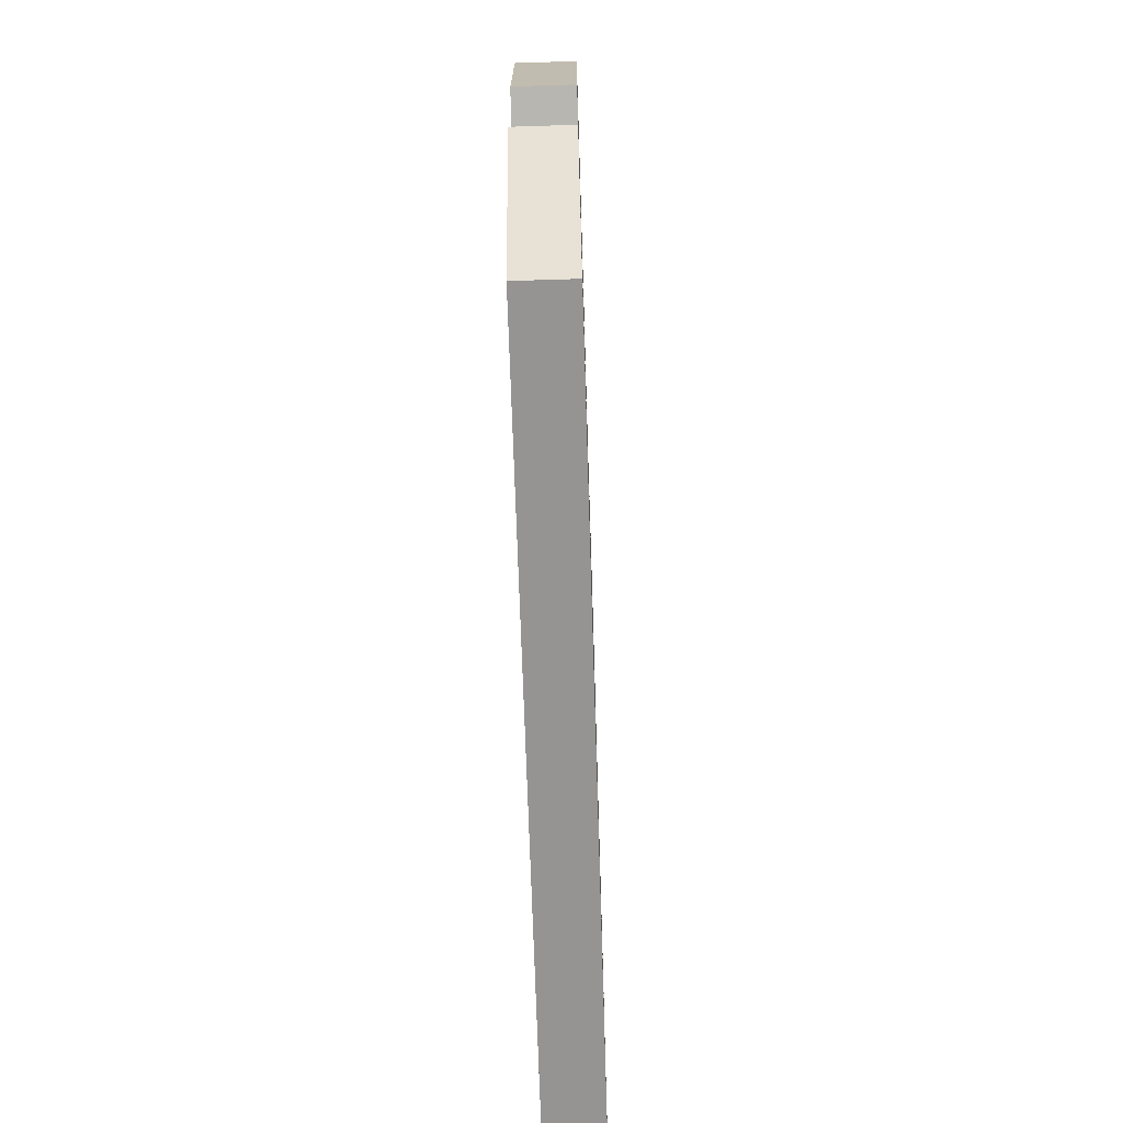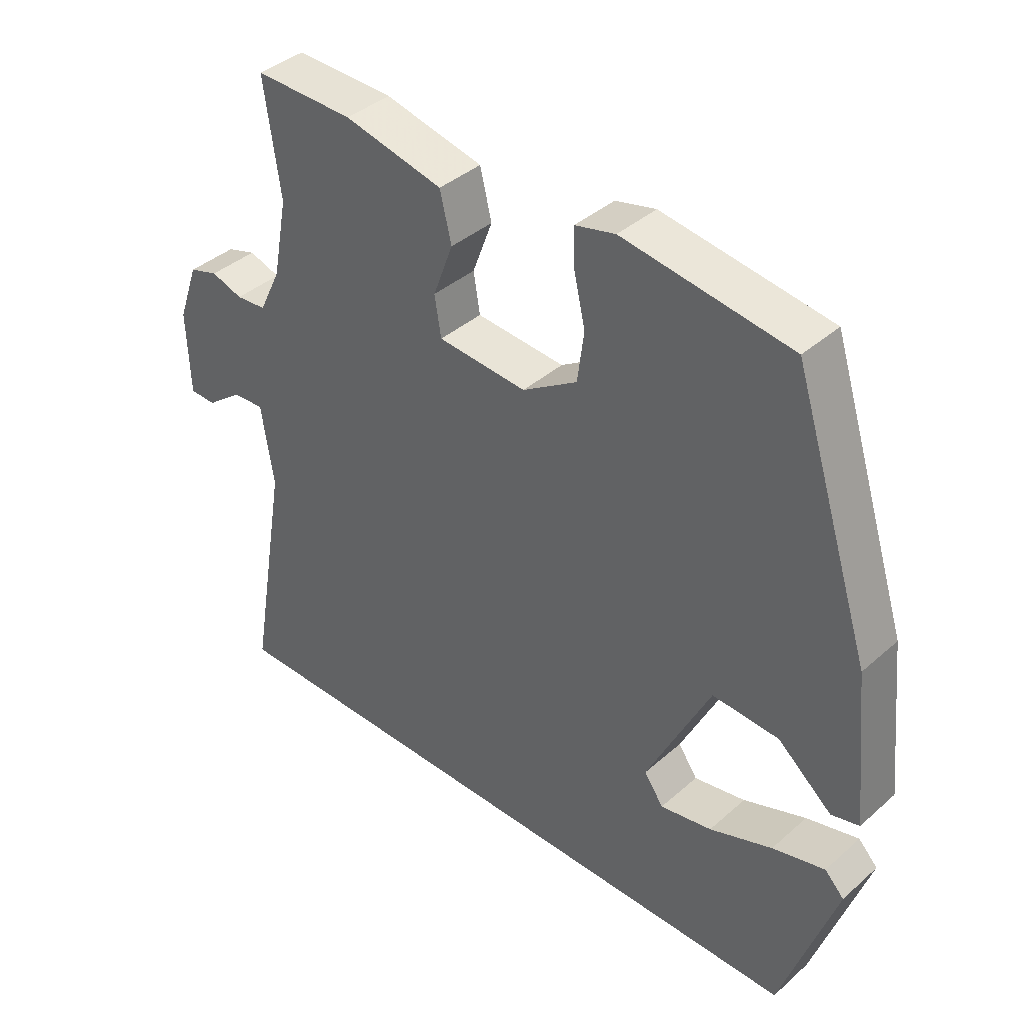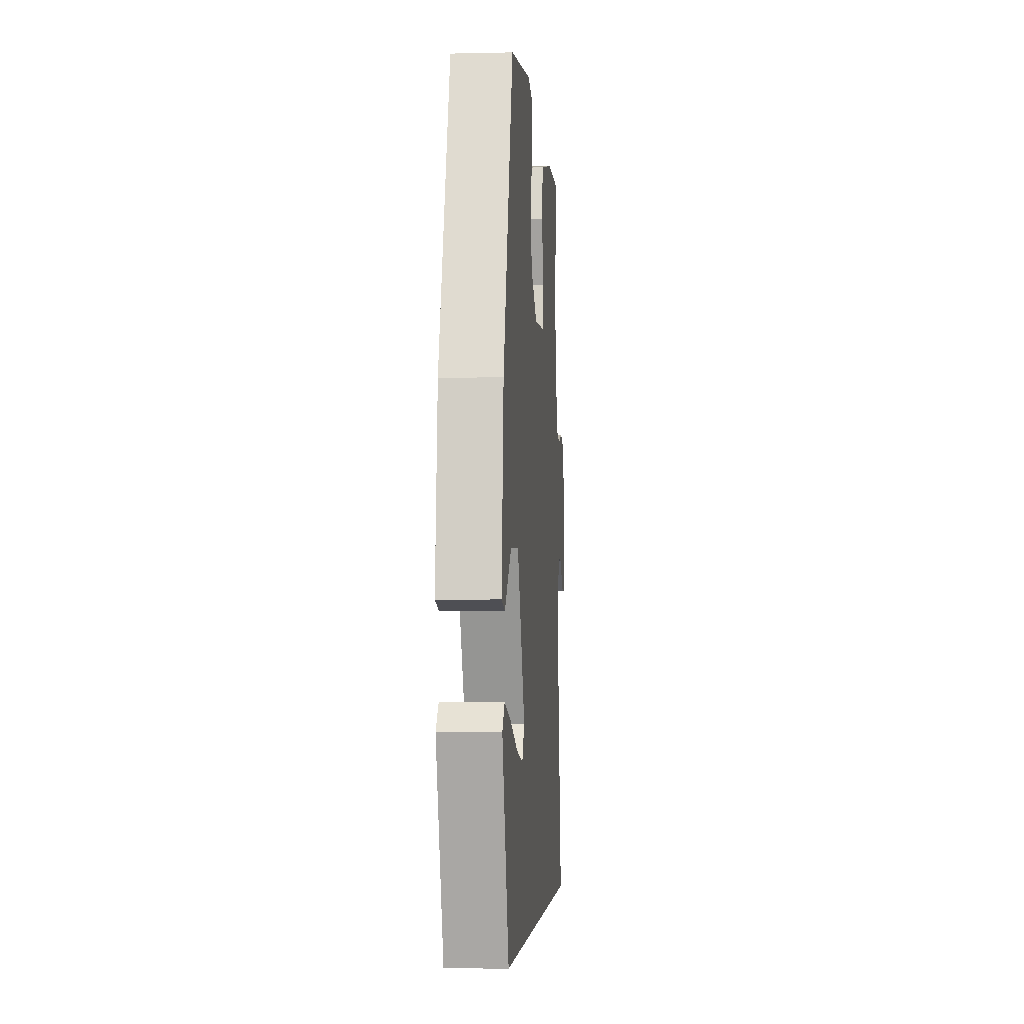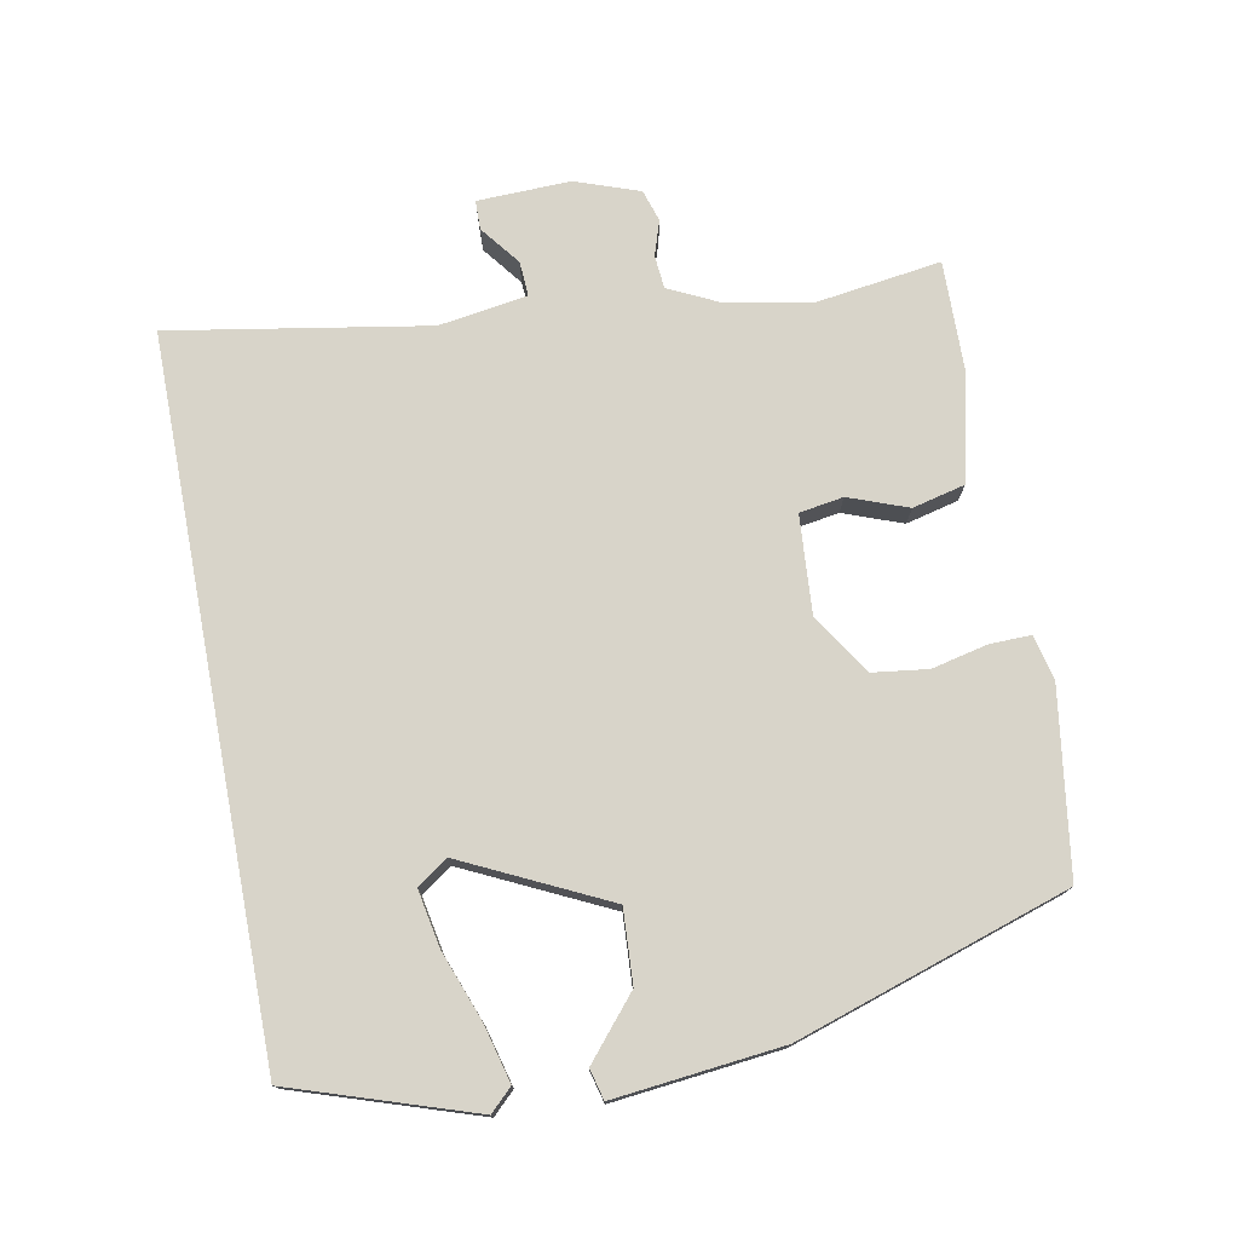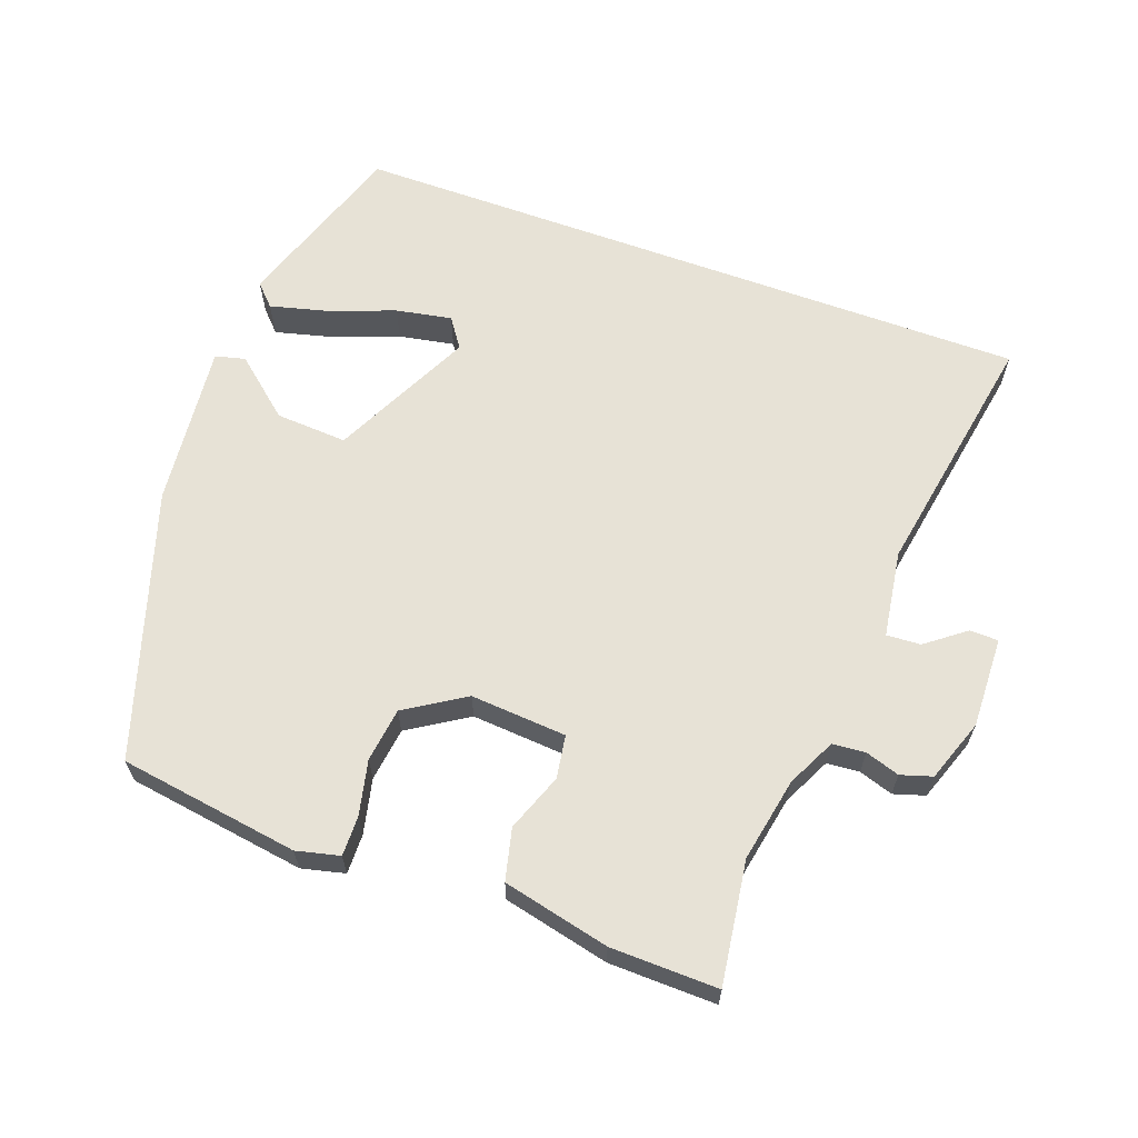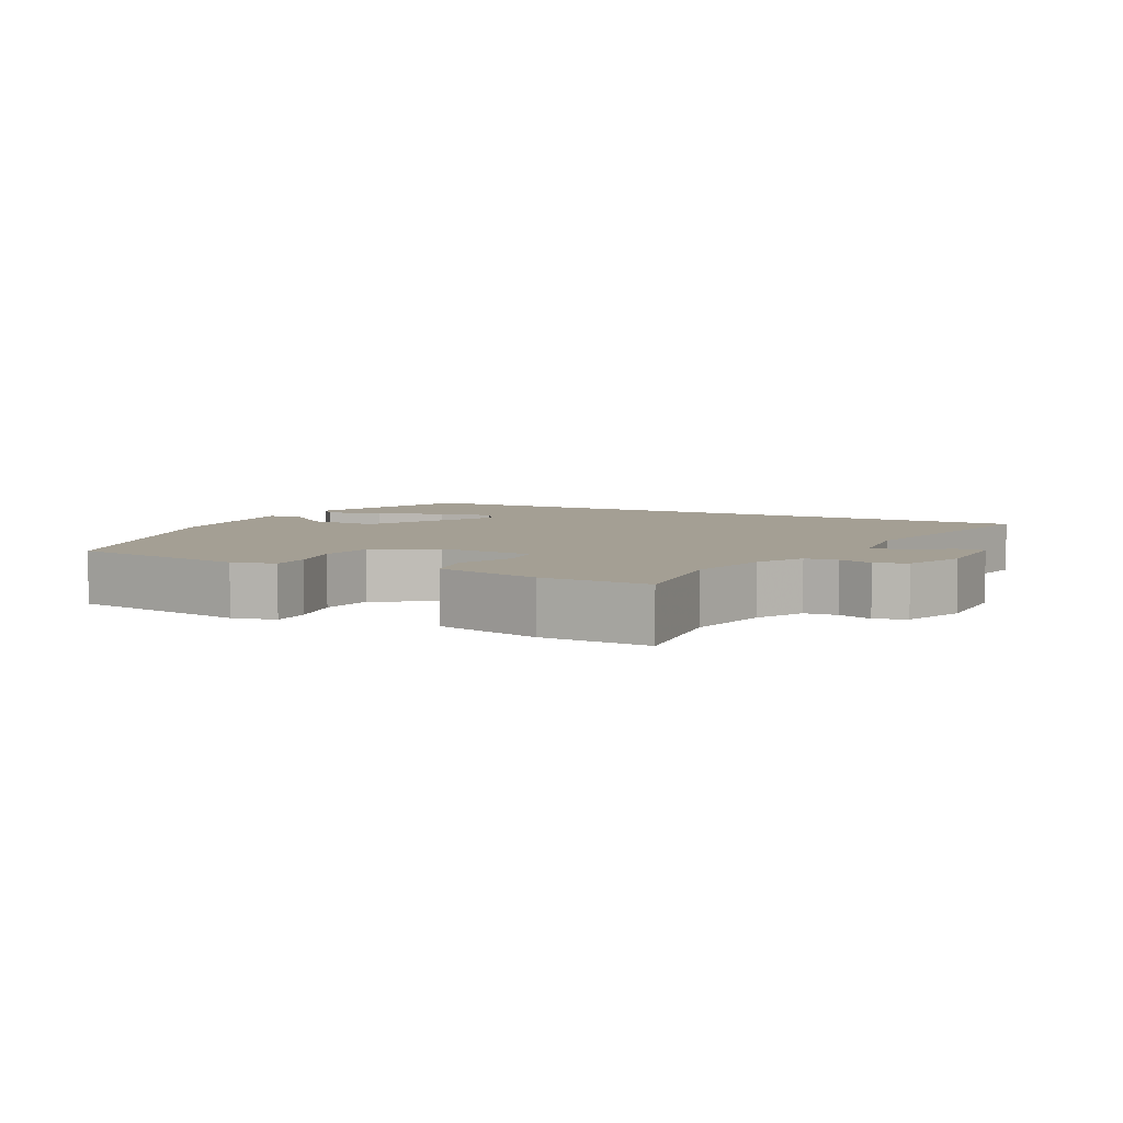
<metadata>
{"format":"obj","ext":"obj","renderer":"f3d","projection":"perspective","resolution":1024,"background":"white","views":[{"elev":-67.2,"azim":-88.2,"up":"+Z"},{"elev":39.4,"azim":-137.4,"up":"+Z"},{"elev":-3.9,"azim":-85.6,"up":"+Z"},{"elev":75.6,"azim":-100.8,"up":"+Y"},{"elev":63.2,"azim":20.1,"up":"+Y"},{"elev":5.5,"azim":28.1,"up":"+Y"}]}
</metadata>
<code>
v -0.334 0.07 0.51
v -0.075 0.07 0.548
v -0.013 0.07 0.533
v -0.014 0.07 0.476
v -0.032 0.07 0.397
v -0.022 0.07 0.319
v 0.063 0.07 0.265
v 0.201 0.07 0.275
v 0.211 0.07 0.337
v 0.18 0.07 0.42
v 0.198 0.07 0.494
v 0.351 0.07 0.529
v 0.505 0.07 0.532
v 0.48 0.07 0.356
v 0.503 0.07 0.235
v 0.537 0.07 0.165
v 0.584 0.07 0.161
v 0.633 0.07 0.177
v 0.678 0.07 0.163
v 0.71 0.07 0.073
v 0.706 0.07 -0.058
v 0.665 0.07 -0.059
v 0.609 0.07 -0.016
v 0.56 0.07 -0.013
v 0.541 0.07 -0.138
v 0.603 0.07 -0.5
v -0.388 0.07 -0.5
v -0.472 0.07 -0.246
v -0.442 0.07 -0.215
v -0.361 0.07 -0.236
v -0.264 0.07 -0.272
v -0.184 0.07 -0.287
v -0.154 0.07 -0.244
v -0.252 0.07 -0.042
v -0.355 0.07 -0.048
v -0.439 0.07 -0.119
v -0.482 0.07 -0.108
v -0.457 0.07 0.128
v -0.334 0 0.51
v -0.075 0 0.548
v -0.013 0 0.533
v -0.014 0 0.476
v -0.032 0 0.397
v -0.022 0 0.319
v 0.063 0 0.265
v 0.201 0 0.275
v 0.211 0 0.337
v 0.18 0 0.42
v 0.198 0 0.494
v 0.351 0 0.529
v 0.505 0 0.532
v 0.48 0 0.356
v 0.503 0 0.235
v 0.537 0 0.165
v 0.584 0 0.161
v 0.633 0 0.177
v 0.678 0 0.163
v 0.71 0 0.073
v 0.706 0 -0.058
v 0.665 0 -0.059
v 0.609 0 -0.016
v 0.56 0 -0.013
v 0.541 0 -0.138
v 0.603 0 -0.5
v -0.388 0 -0.5
v -0.472 0 -0.246
v -0.442 0 -0.215
v -0.361 0 -0.236
v -0.264 0 -0.272
v -0.184 0 -0.287
v -0.154 0 -0.244
v -0.252 0 -0.042
v -0.355 0 -0.048
v -0.439 0 -0.119
v -0.482 0 -0.108
v -0.457 0 0.128
f 3 4 5
f 2 3 5
f 1 2 5
f 38 1 5
f 37 38 5
f 36 37 5
f 35 36 5
f 34 35 5 6
f 33 34 6 7
f 29 30 31
f 28 29 31
f 27 28 31
f 27 31 32
f 25 26 27 32
f 24 25 32 33
f 21 22 23
f 20 21 23
f 19 20 23
f 18 19 23
f 17 18 23
f 16 17 23 24
f 33 7 8
f 24 33 8
f 16 24 8
f 15 16 8
f 12 13 14
f 11 12 14
f 10 11 14
f 9 10 14
f 8 9 14 15
f 43 42 41
f 43 41 40
f 43 40 39
f 43 39 76
f 43 76 75
f 43 75 74
f 43 74 73
f 44 43 73 72
f 45 44 72 71
f 69 68 67
f 69 67 66
f 69 66 65
f 70 69 65
f 70 65 64 63
f 71 70 63 62
f 61 60 59
f 61 59 58
f 61 58 57
f 61 57 56
f 61 56 55
f 62 61 55 54
f 46 45 71
f 46 71 62
f 46 62 54
f 46 54 53
f 52 51 50
f 52 50 49
f 52 49 48
f 52 48 47
f 53 52 47 46
f 1 39 40 2
f 2 40 41 3
f 3 41 42 4
f 4 42 43 5
f 5 43 44 6
f 6 44 45 7
f 7 45 46 8
f 8 46 47 9
f 9 47 48 10
f 10 48 49 11
f 11 49 50 12
f 12 50 51 13
f 13 51 52 14
f 14 52 53 15
f 15 53 54 16
f 16 54 55 17
f 17 55 56 18
f 18 56 57 19
f 19 57 58 20
f 20 58 59 21
f 21 59 60 22
f 22 60 61 23
f 23 61 62 24
f 24 62 63 25
f 25 63 64 26
f 26 64 65 27
f 27 65 66 28
f 28 66 67 29
f 29 67 68 30
f 30 68 69 31
f 31 69 70 32
f 32 70 71 33
f 33 71 72 34
f 34 72 73 35
f 35 73 74 36
f 36 74 75 37
f 37 75 76 38
f 38 76 39 1

</code>
